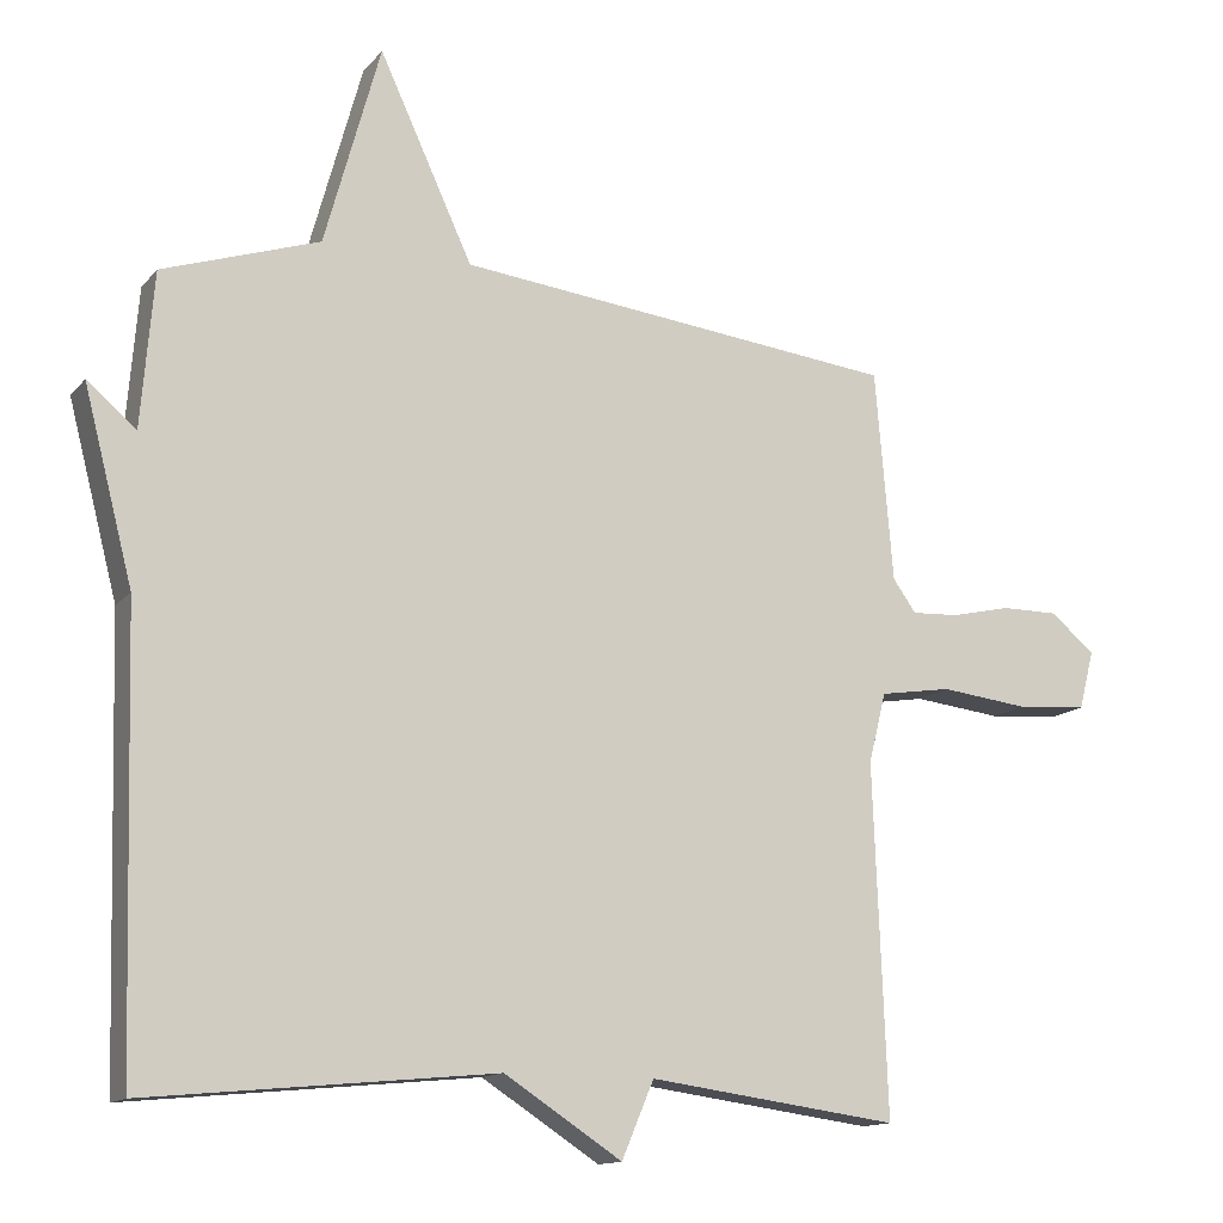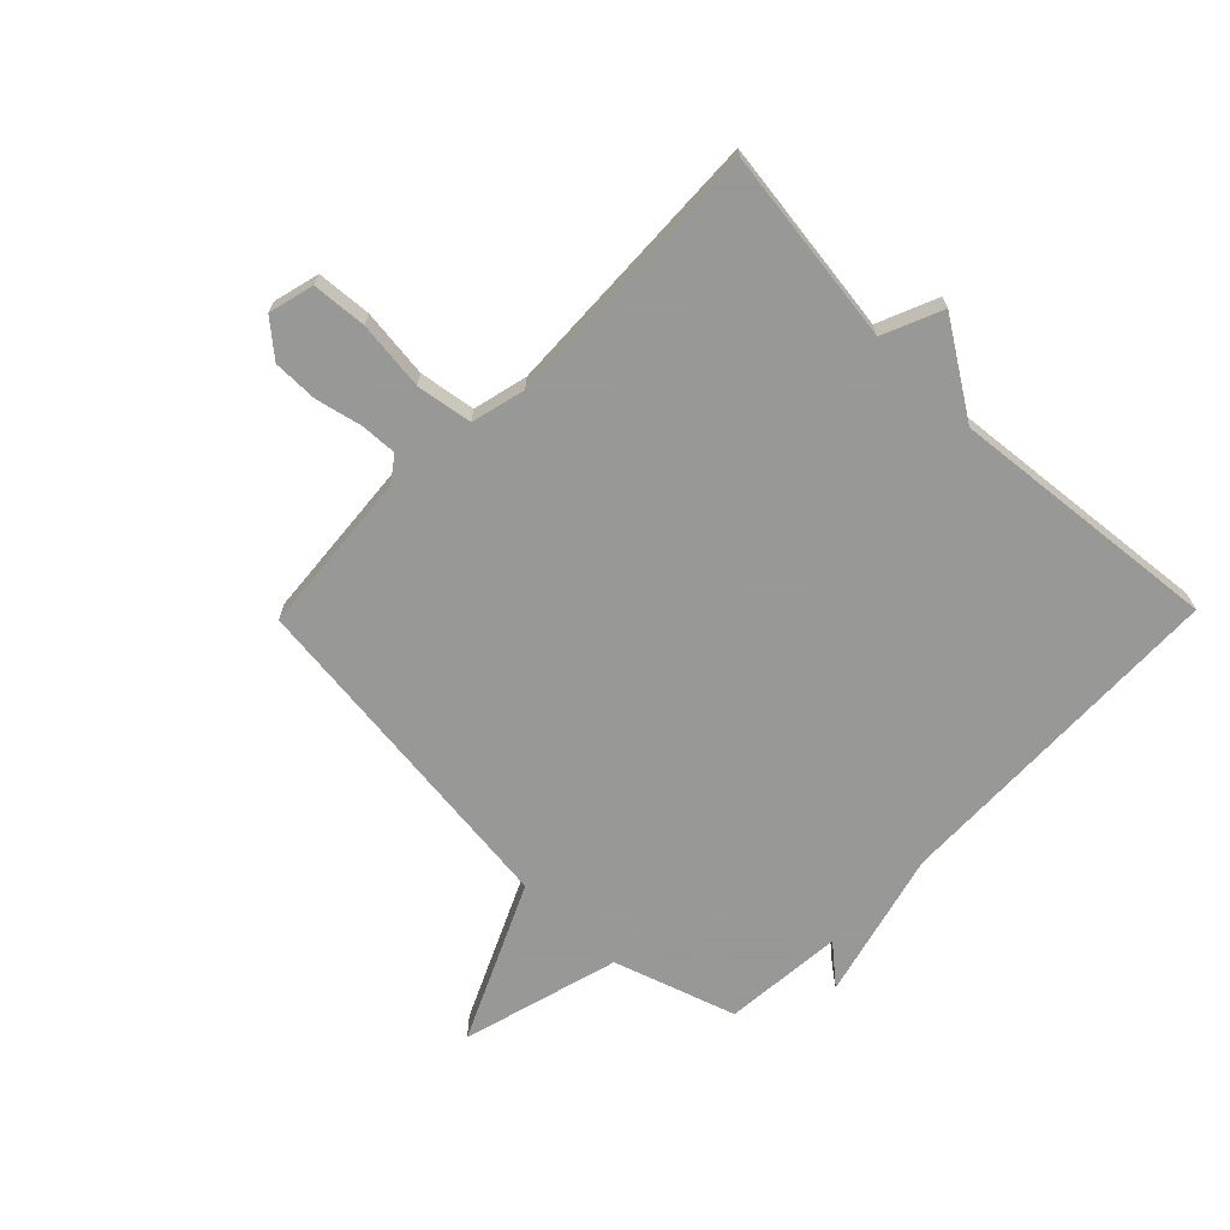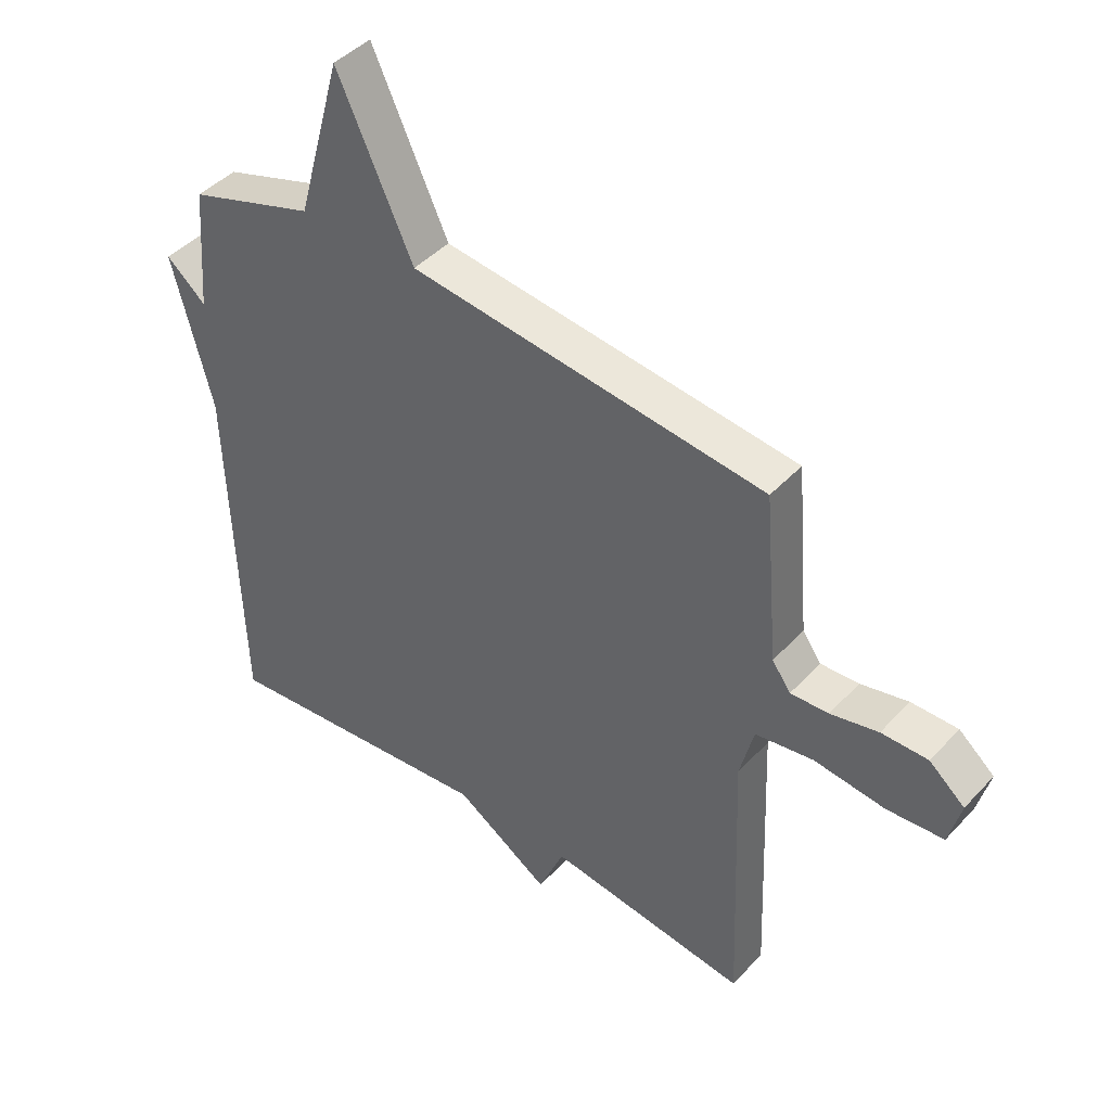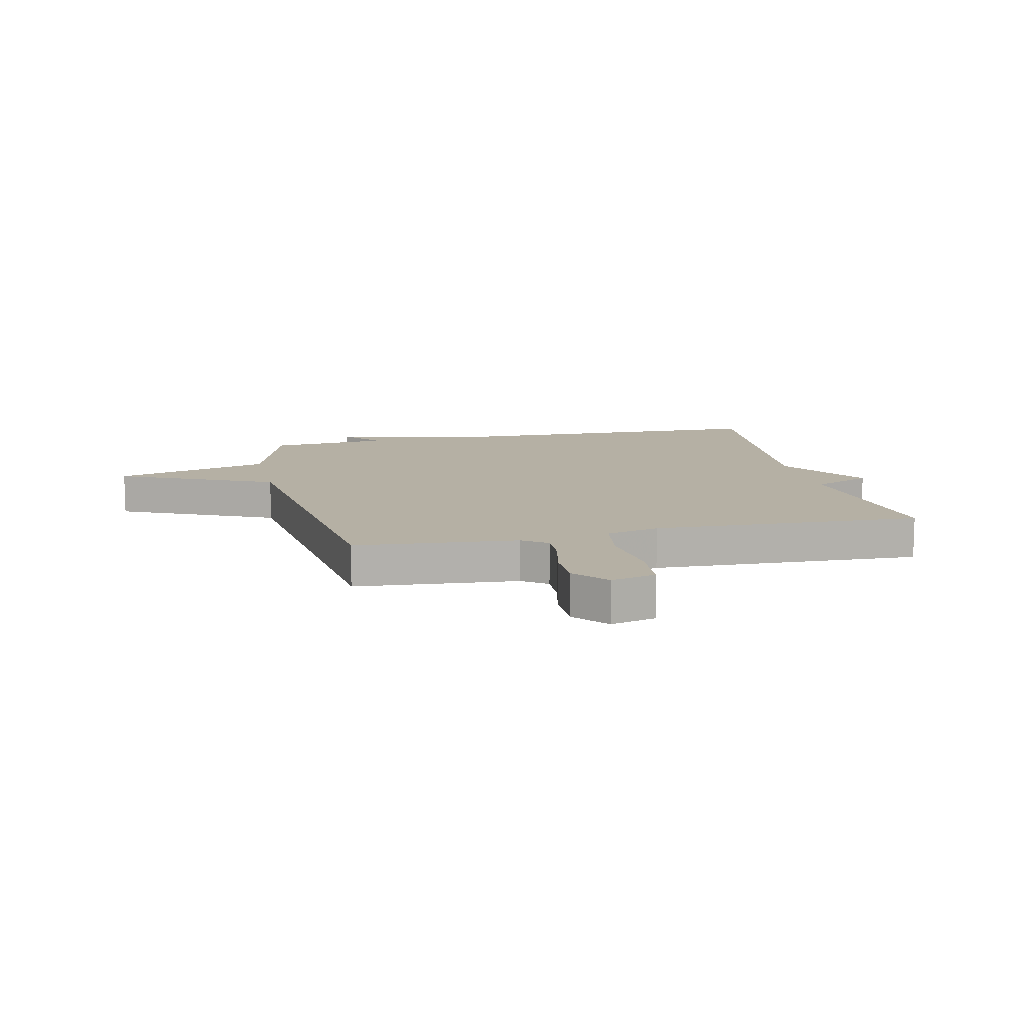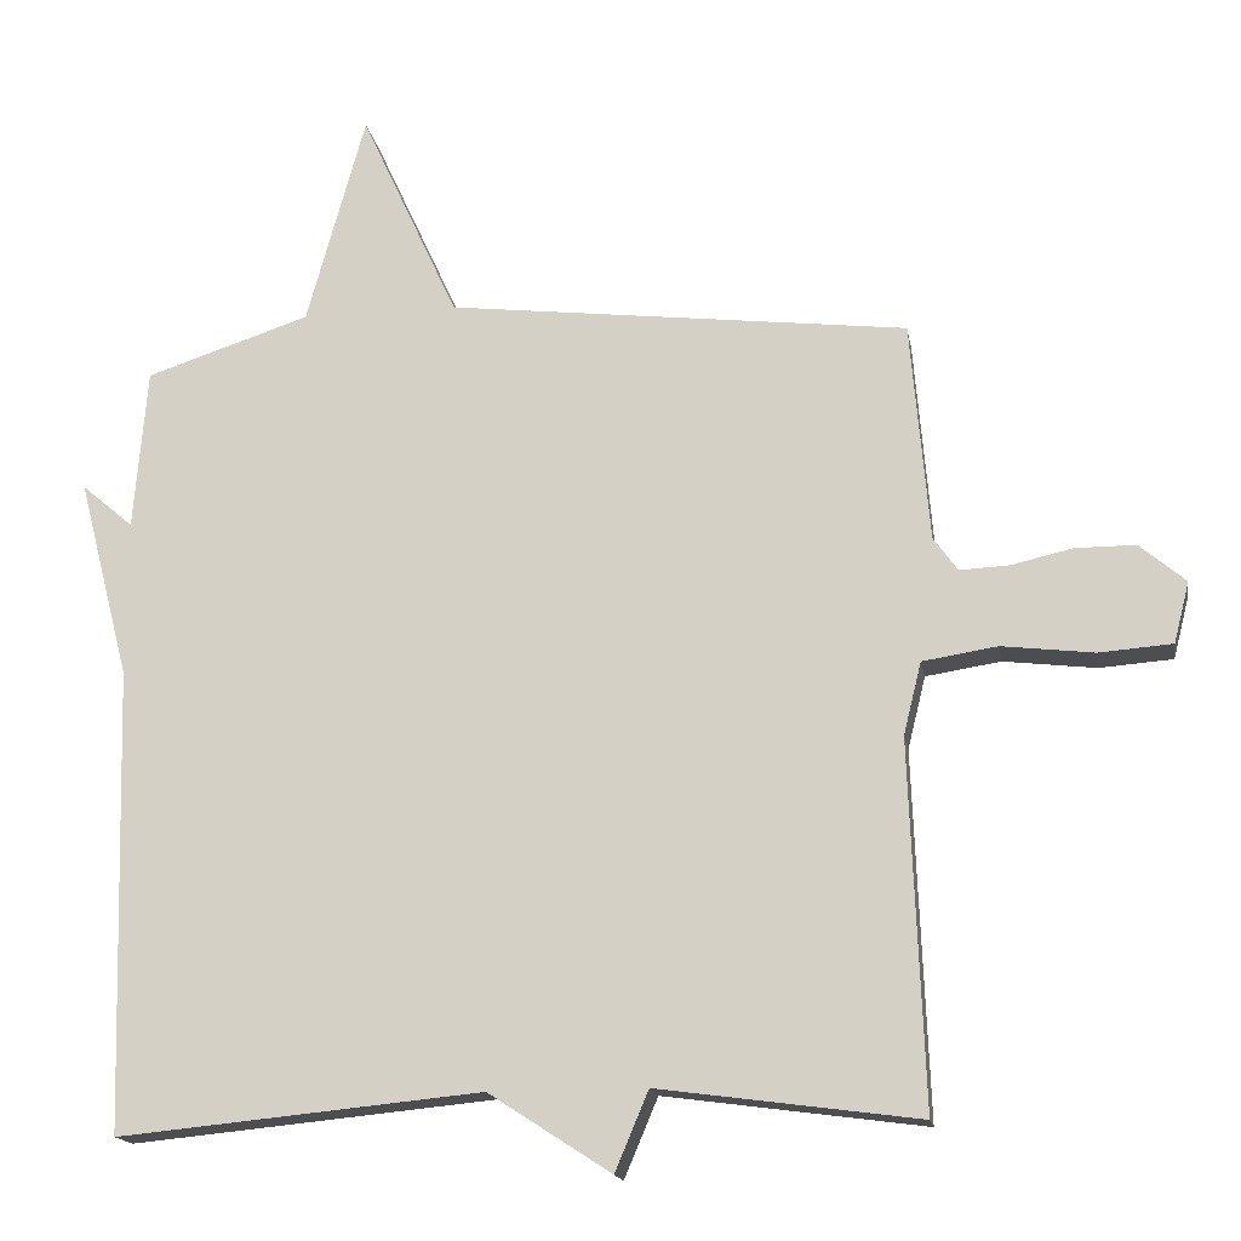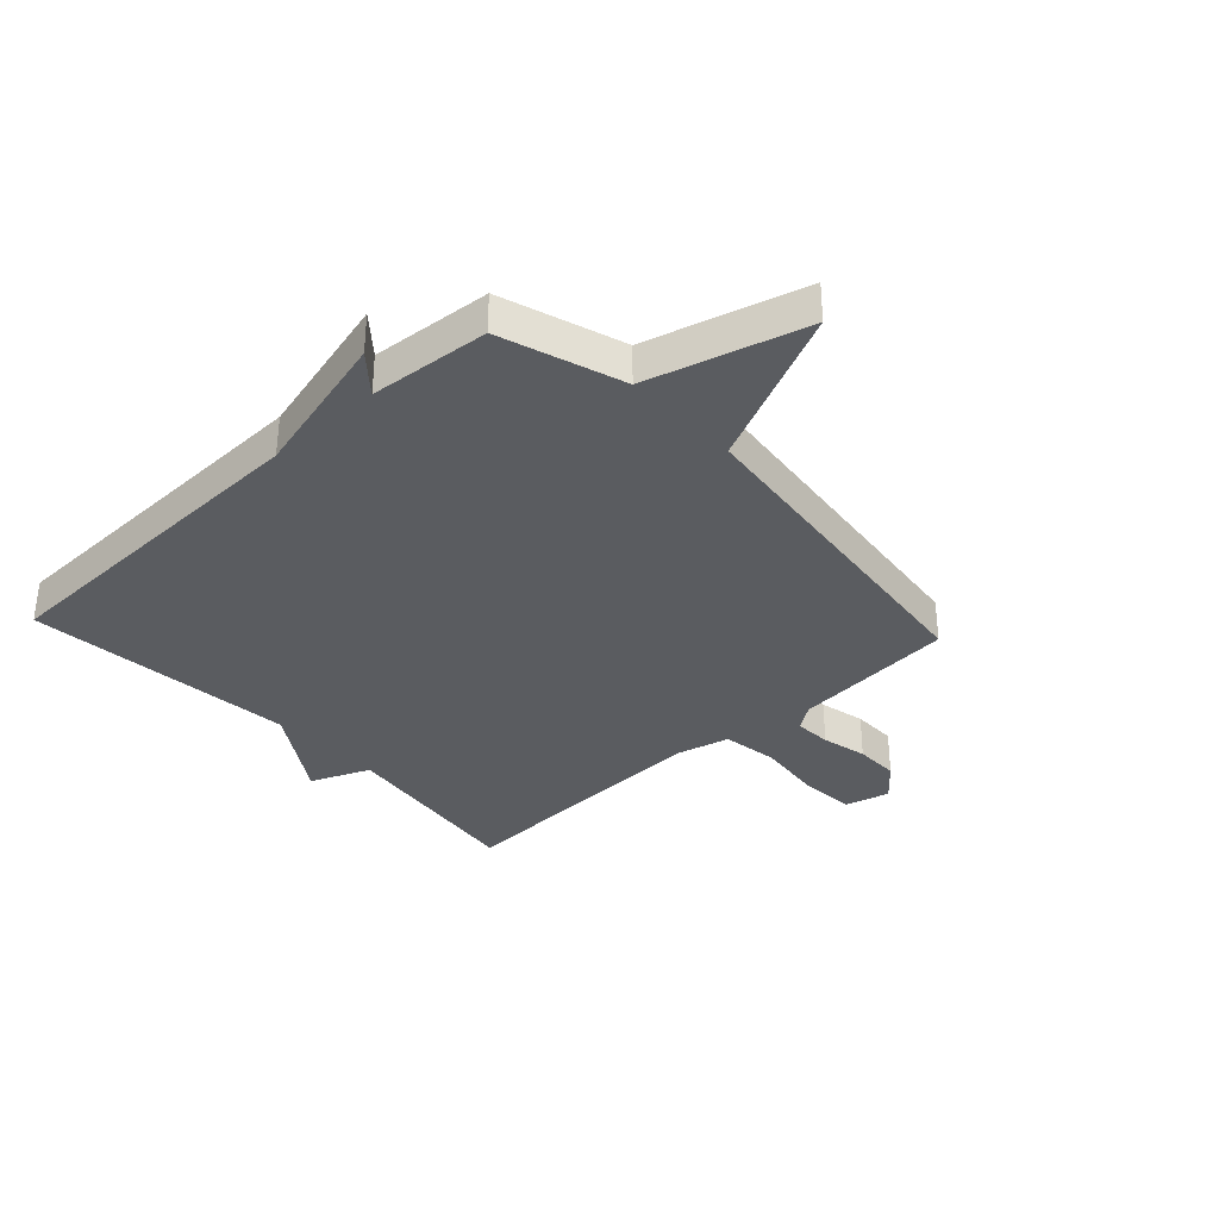
<metadata>
{"format":"obj","ext":"obj","renderer":"f3d","projection":"perspective","resolution":1024,"background":"white","views":[{"elev":-13.5,"azim":-24.6,"up":"+Z"},{"elev":-68.4,"azim":135.7,"up":"+Y"},{"elev":43.8,"azim":39.2,"up":"+Z"},{"elev":11.6,"azim":77.2,"up":"+Y"},{"elev":-16.5,"azim":9.6,"up":"+Z"},{"elev":-34.3,"azim":-47.2,"up":"+Y"}]}
</metadata>
<code>
v -0.5 0.07 0.5
v -0.29 0.07 0.569
v -0.215 0.07 0.84
v -0.09 0.07 0.569
v 0.5 0.07 0.5
v 0.524 0.07 0.218
v 0.555 0.07 0.175
v 0.618 0.07 0.178
v 0.697 0.07 0.196
v 0.774 0.07 0.196
v 0.833 0.07 0.146
v 0.813 0.07 0.068
v 0.719 0.07 0.061
v 0.601 0.07 0.075
v 0.505 0.07 0.06
v 0.482 0.07 -0.033
v 0.5 0.07 -0.5
v 0.166 0.07 -0.455
v 0.123 0.07 -0.557
v -0.034 0.07 -0.455
v -0.5 0.07 -0.5
v -0.517 0.07 0.093
v -0.583 0.07 0.349
v -0.517 0.07 0.293
v -0.5 0 0.5
v -0.29 0 0.569
v -0.215 0 0.84
v -0.09 0 0.569
v 0.5 0 0.5
v 0.524 0 0.218
v 0.555 0 0.175
v 0.618 0 0.178
v 0.697 0 0.196
v 0.774 0 0.196
v 0.833 0 0.146
v 0.813 0 0.068
v 0.719 0 0.061
v 0.601 0 0.075
v 0.505 0 0.06
v 0.482 0 -0.033
v 0.5 0 -0.5
v 0.166 0 -0.455
v 0.123 0 -0.557
v -0.034 0 -0.455
v -0.5 0 -0.5
v -0.517 0 0.093
v -0.583 0 0.349
v -0.517 0 0.293
f 22 23 24
f 24 1 2
f 22 24 2
f 21 22 2
f 20 21 2
f 2 3 4
f 20 2 4
f 19 20 4
f 18 19 4
f 16 17 18 4
f 4 5 6
f 16 4 6
f 15 16 6
f 14 15 6 7
f 12 13 14
f 11 12 14
f 10 11 14
f 9 10 14
f 8 9 14
f 7 8 14
f 48 47 46
f 26 25 48
f 26 48 46
f 26 46 45
f 26 45 44
f 28 27 26
f 28 26 44
f 28 44 43
f 28 43 42
f 28 42 41 40
f 30 29 28
f 30 28 40
f 30 40 39
f 31 30 39 38
f 38 37 36
f 38 36 35
f 38 35 34
f 38 34 33
f 38 33 32
f 38 32 31
f 1 25 26 2
f 2 26 27 3
f 3 27 28 4
f 4 28 29 5
f 5 29 30 6
f 6 30 31 7
f 7 31 32 8
f 8 32 33 9
f 9 33 34 10
f 10 34 35 11
f 11 35 36 12
f 12 36 37 13
f 13 37 38 14
f 14 38 39 15
f 15 39 40 16
f 16 40 41 17
f 17 41 42 18
f 18 42 43 19
f 19 43 44 20
f 20 44 45 21
f 21 45 46 22
f 22 46 47 23
f 23 47 48 24
f 24 48 25 1

</code>
